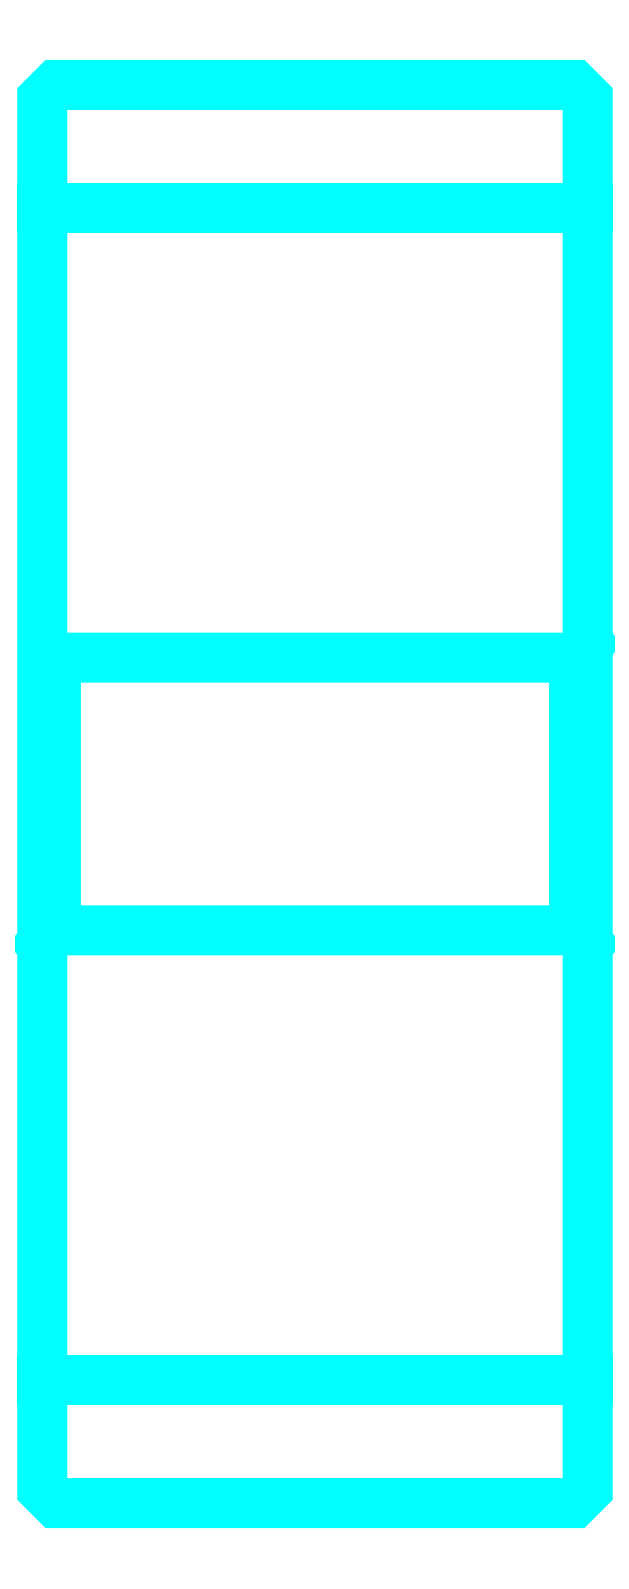
<metadata>
{"format":"dxf","ext":"dxf","renderer":"ezdxf+matplotlib","layout":"modelspace","background":"white","min_lineweight":24,"dpi":150}
</metadata>
<code>
0
SECTION
2
ENTITIES
0
LINE
8
0
10
85.49
20
126.8
30
0
11
125.5
21
126.8
31
0
0
LINE
8
0
10
85.49
20
40.79
30
0
11
125.5
21
40.79
31
0
0
LINE
8
0
10
125.5
20
94.79
30
0
11
124.5
21
93.79
31
0
0
LINE
8
0
10
125.5
20
72.79
30
0
11
124.5
21
73.79
31
0
0
LINE
8
0
10
85.49
20
72.79
30
0
11
86.49
21
73.79
31
0
0
POLYLINE
8
0
66
1
10
0
20
0
30
0
70
2
0
VERTEX
8
0
10
85.49
20
72.79
30
0
70
0
0
VERTEX
8
0
10
85.49
20
32.79
30
0
70
0
0
VERTEX
8
0
10
86.49
20
31.79
30
0
70
0
0
VERTEX
8
0
10
124.5
20
31.79
30
0
70
0
0
VERTEX
8
0
10
125.5
20
32.79
30
0
70
0
0
VERTEX
8
0
10
125.5
20
134.8
30
0
70
0
0
VERTEX
8
0
10
124.5
20
135.8
30
0
70
0
0
VERTEX
8
0
10
86.49
20
135.8
30
0
70
0
0
VERTEX
8
0
10
85.49
20
134.8
30
0
70
0
0
VERTEX
8
0
10
85.49
20
72.79
30
0
70
0
0
SEQEND
8
0
0
POLYLINE
8
0
66
1
10
0
20
0
30
0
70
2
0
VERTEX
8
0
10
85.49
20
94.79
30
0
70
0
0
VERTEX
8
0
10
86.49
20
93.79
30
0
70
0
0
VERTEX
8
0
10
86.49
20
73.79
30
0
70
0
0
VERTEX
8
0
10
124.5
20
73.79
30
0
70
0
0
VERTEX
8
0
10
124.5
20
93.79
30
0
70
0
0
VERTEX
8
0
10
86.49
20
93.79
30
0
70
0
0
SEQEND
8
0
0
ENDSEC
0
EOF

</code>
